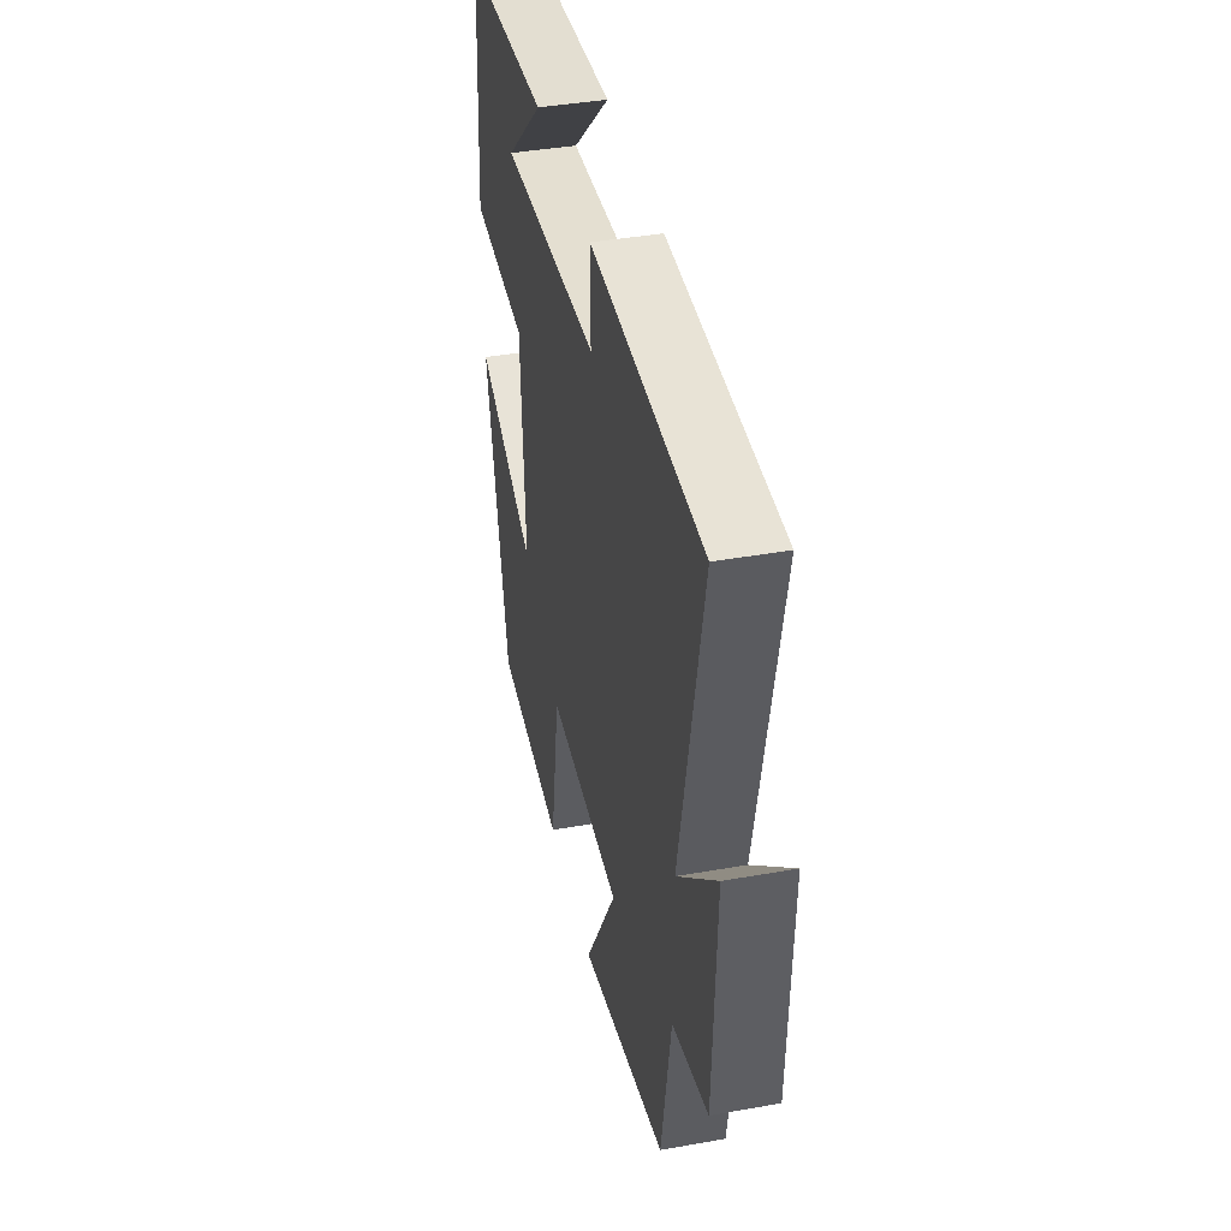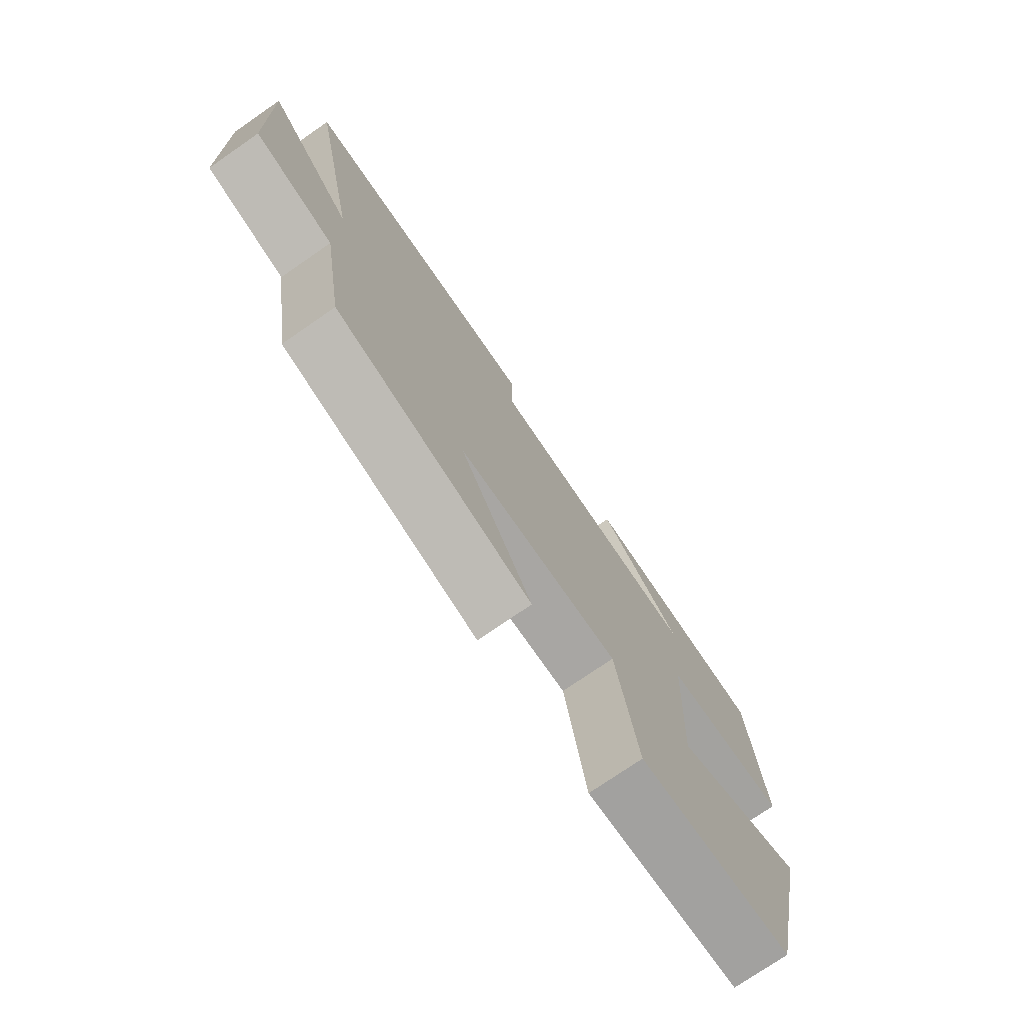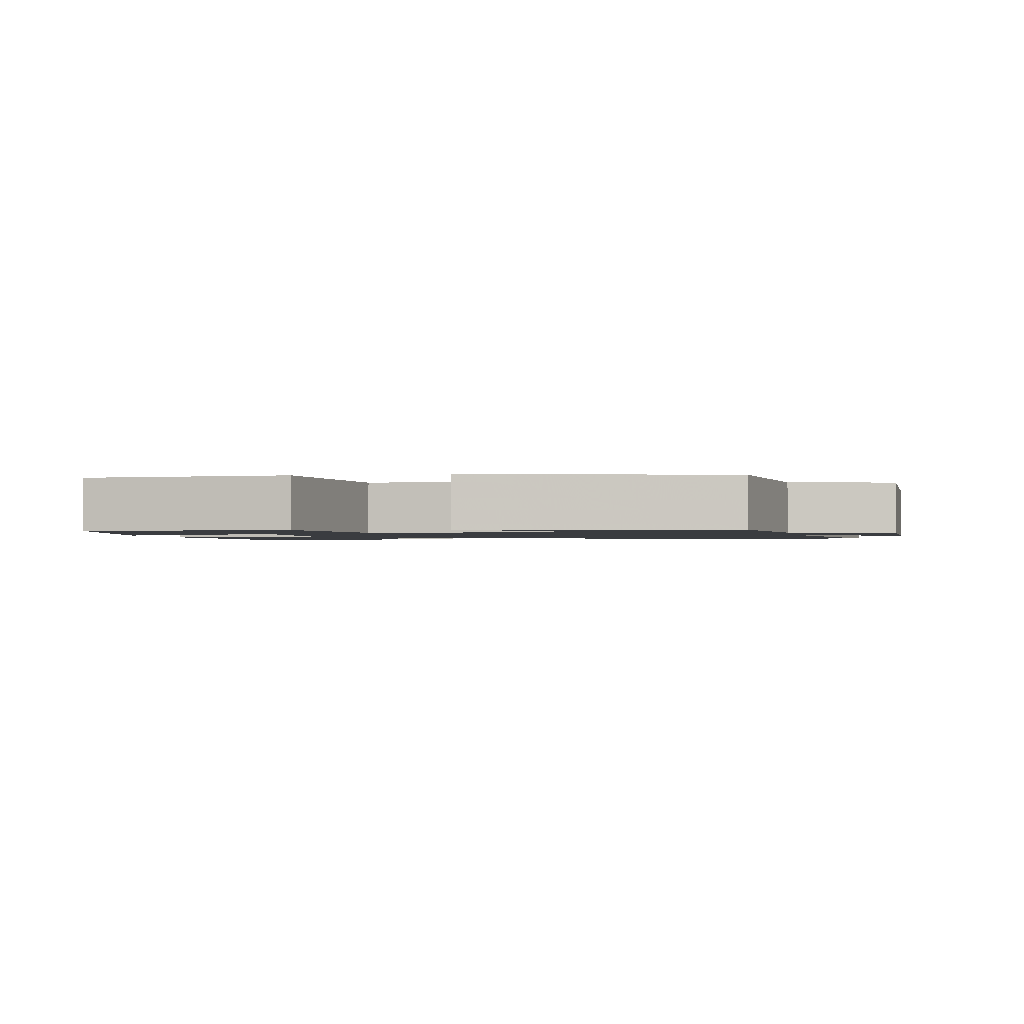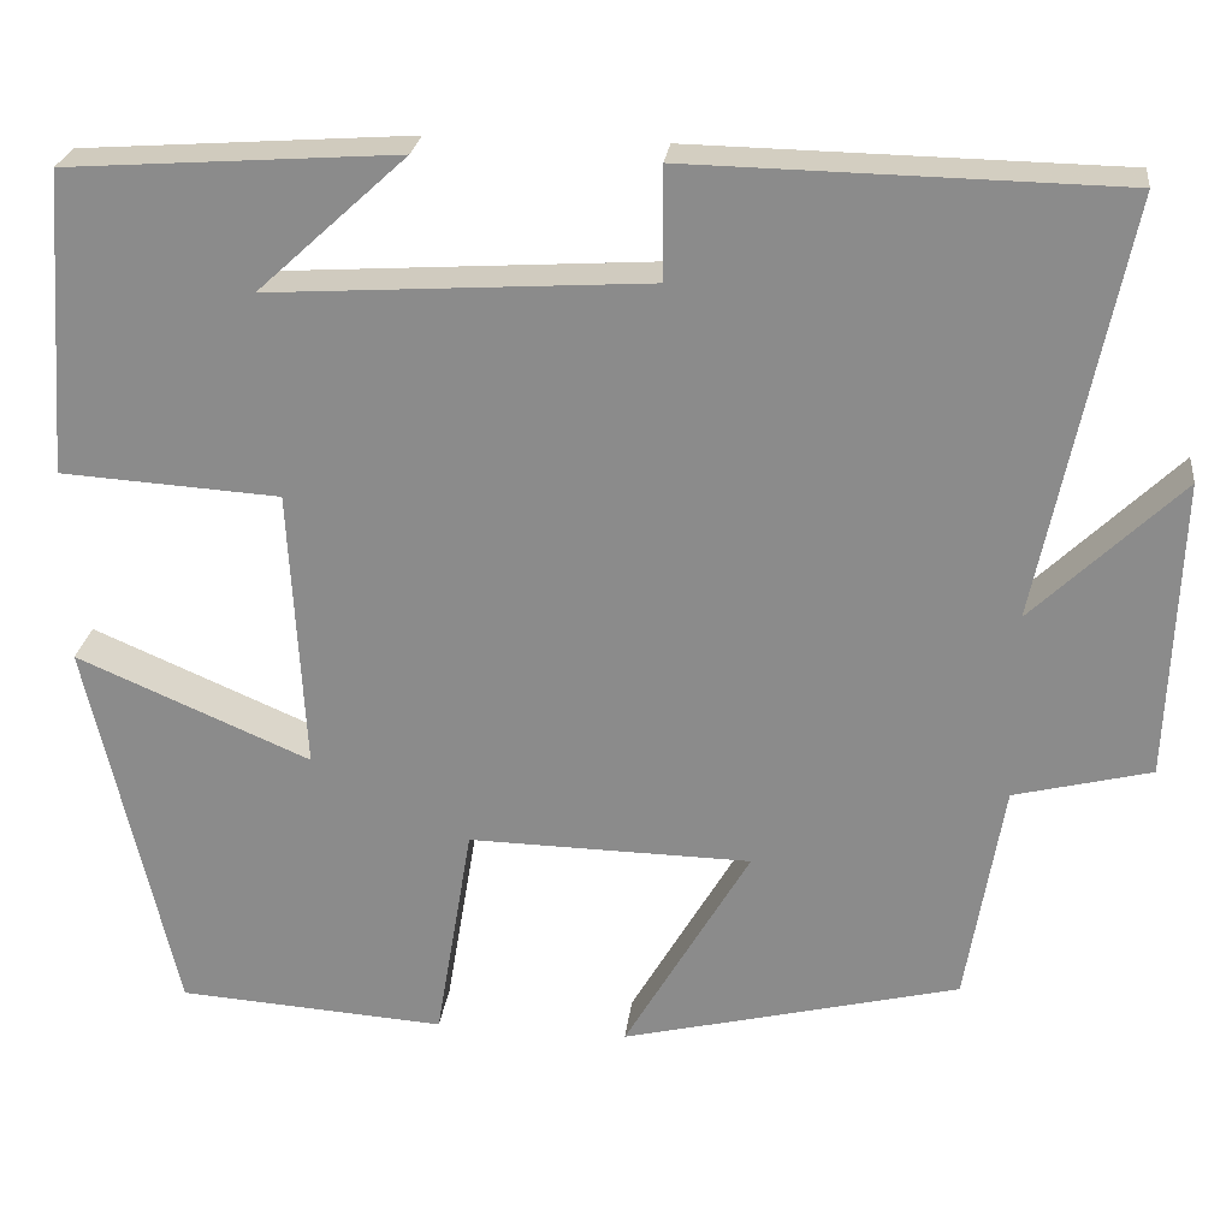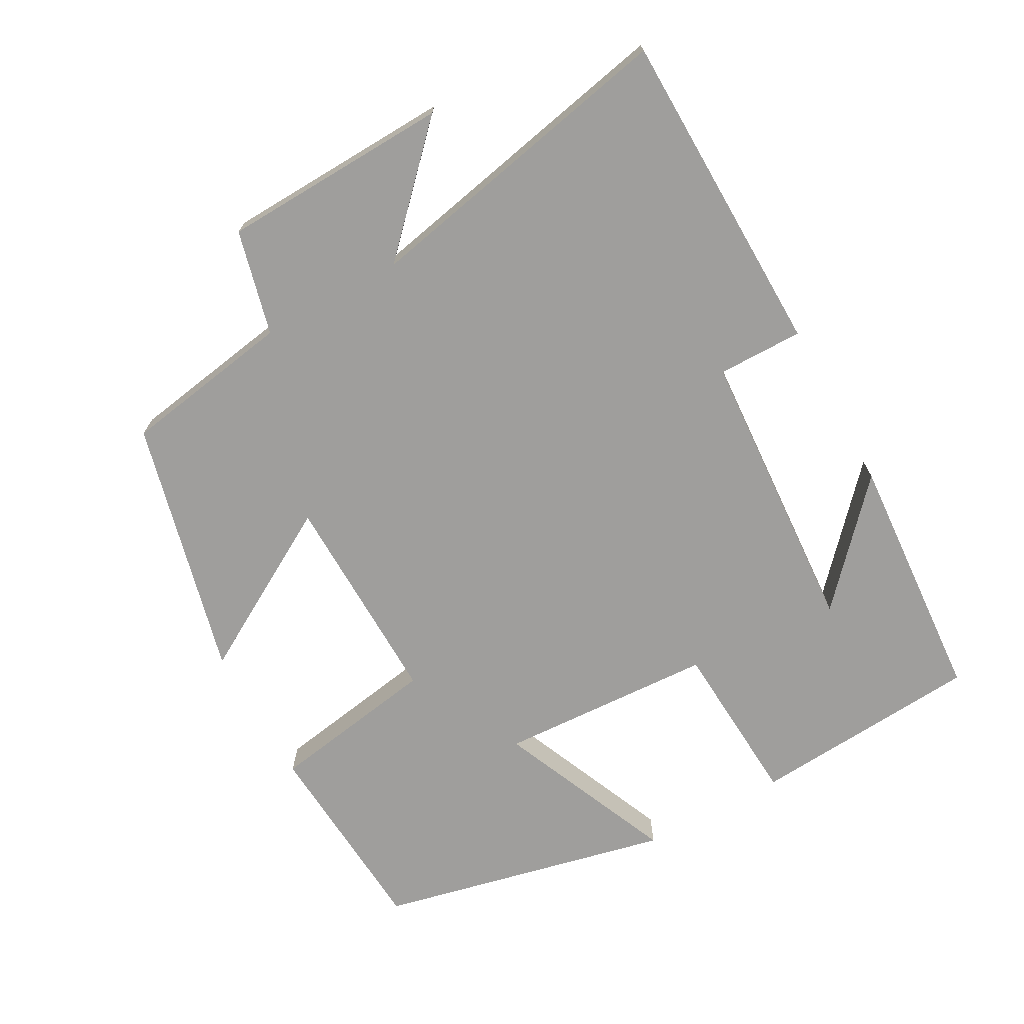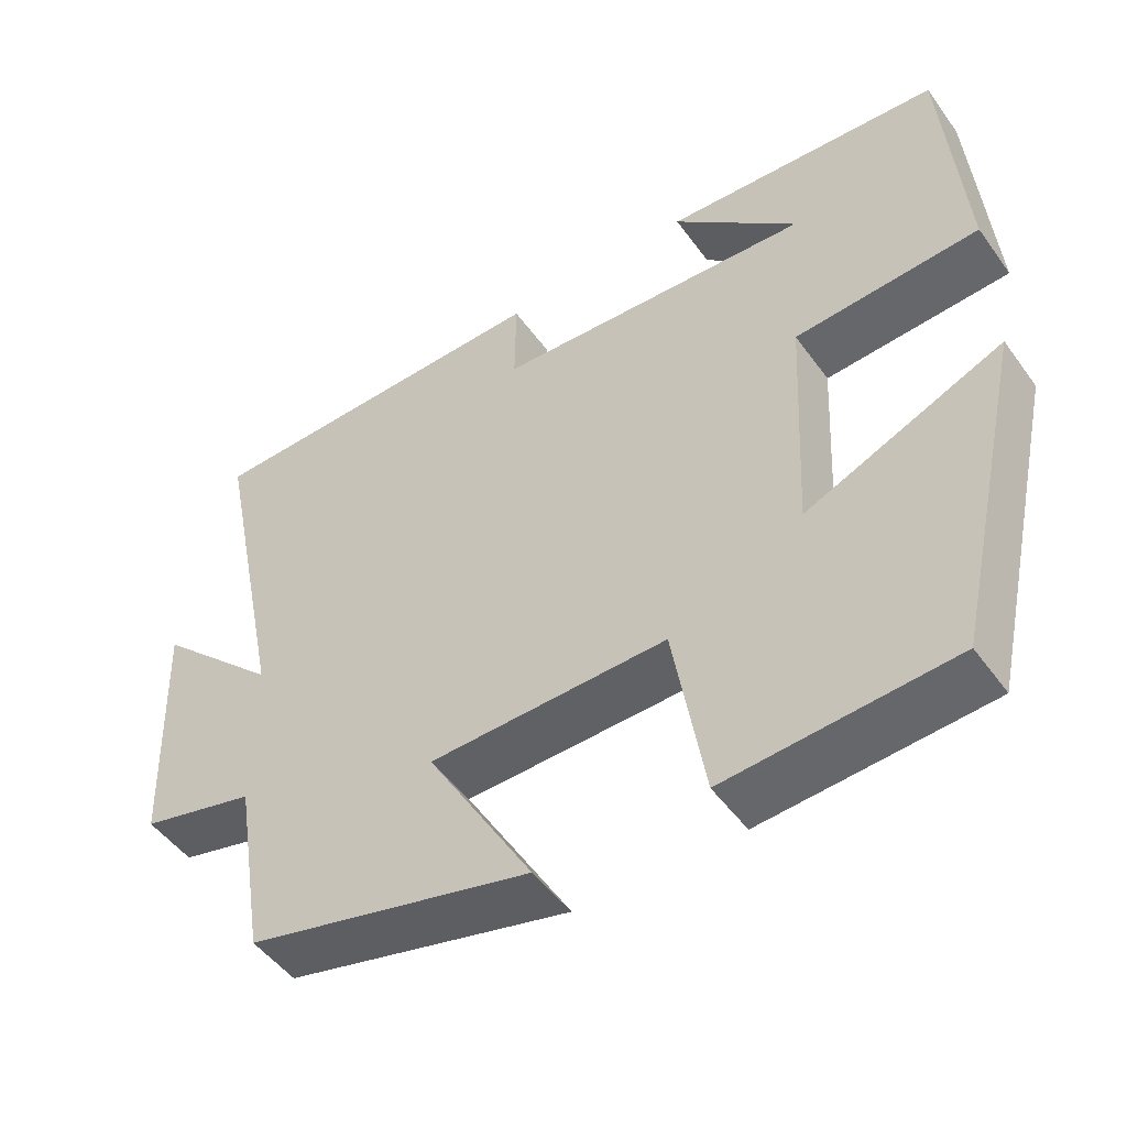
<metadata>
{"format":"obj","ext":"obj","renderer":"f3d","projection":"perspective","resolution":1024,"background":"white","views":[{"elev":40.5,"azim":-102.3,"up":"+Z"},{"elev":-75.2,"azim":-55.4,"up":"+Z"},{"elev":-1.5,"azim":-169.6,"up":"+Y"},{"elev":25.0,"azim":-173.2,"up":"+Z"},{"elev":-70.9,"azim":-61.1,"up":"+Y"},{"elev":-49.7,"azim":34.5,"up":"+Z"}]}
</metadata>
<code>
v -0.46 0.07 -0.41
v -0.5 0.07 -0.168
v -0.648 0.07 -0.131
v -0.66 0.07 0.193
v -0.5 0.07 0.038
v -0.593 0.07 0.491
v -0.13 0.07 0.5
v -0.131 0.07 0.379
v 0.279 0.07 0.353
v 0.118 0.07 0.5
v 0.476 0.07 0.475
v 0.5 0.07 0.148
v 0.263 0.07 0.133
v 0.247 0.07 -0.173
v 0.5 0.07 -0.064
v 0.406 0.07 -0.48
v 0.116 0.07 -0.5
v 0.076 0.07 -0.26
v -0.23 0.07 -0.266
v -0.094 0.07 -0.5
v -0.46 0 -0.41
v -0.5 0 -0.168
v -0.648 0 -0.131
v -0.66 0 0.193
v -0.5 0 0.038
v -0.593 0 0.491
v -0.13 0 0.5
v -0.131 0 0.379
v 0.279 0 0.353
v 0.118 0 0.5
v 0.476 0 0.475
v 0.5 0 0.148
v 0.263 0 0.133
v 0.247 0 -0.173
v 0.5 0 -0.064
v 0.406 0 -0.48
v 0.116 0 -0.5
v 0.076 0 -0.26
v -0.23 0 -0.266
v -0.094 0 -0.5
f 19 20 1 2
f 18 19 2
f 15 16 17 18
f 14 15 18
f 13 14 18 2
f 11 12 13
f 9 10 11
f 9 11 13 2
f 5 6 7 8
f 5 8 9 2
f 2 3 4 5
f 22 21 40 39
f 22 39 38
f 38 37 36 35
f 38 35 34
f 22 38 34 33
f 33 32 31
f 31 30 29
f 22 33 31 29
f 28 27 26 25
f 22 29 28 25
f 25 24 23 22
f 1 21 22 2
f 2 22 23 3
f 3 23 24 4
f 4 24 25 5
f 5 25 26 6
f 6 26 27 7
f 7 27 28 8
f 8 28 29 9
f 9 29 30 10
f 10 30 31 11
f 11 31 32 12
f 12 32 33 13
f 13 33 34 14
f 14 34 35 15
f 15 35 36 16
f 16 36 37 17
f 17 37 38 18
f 18 38 39 19
f 19 39 40 20
f 20 40 21 1

</code>
